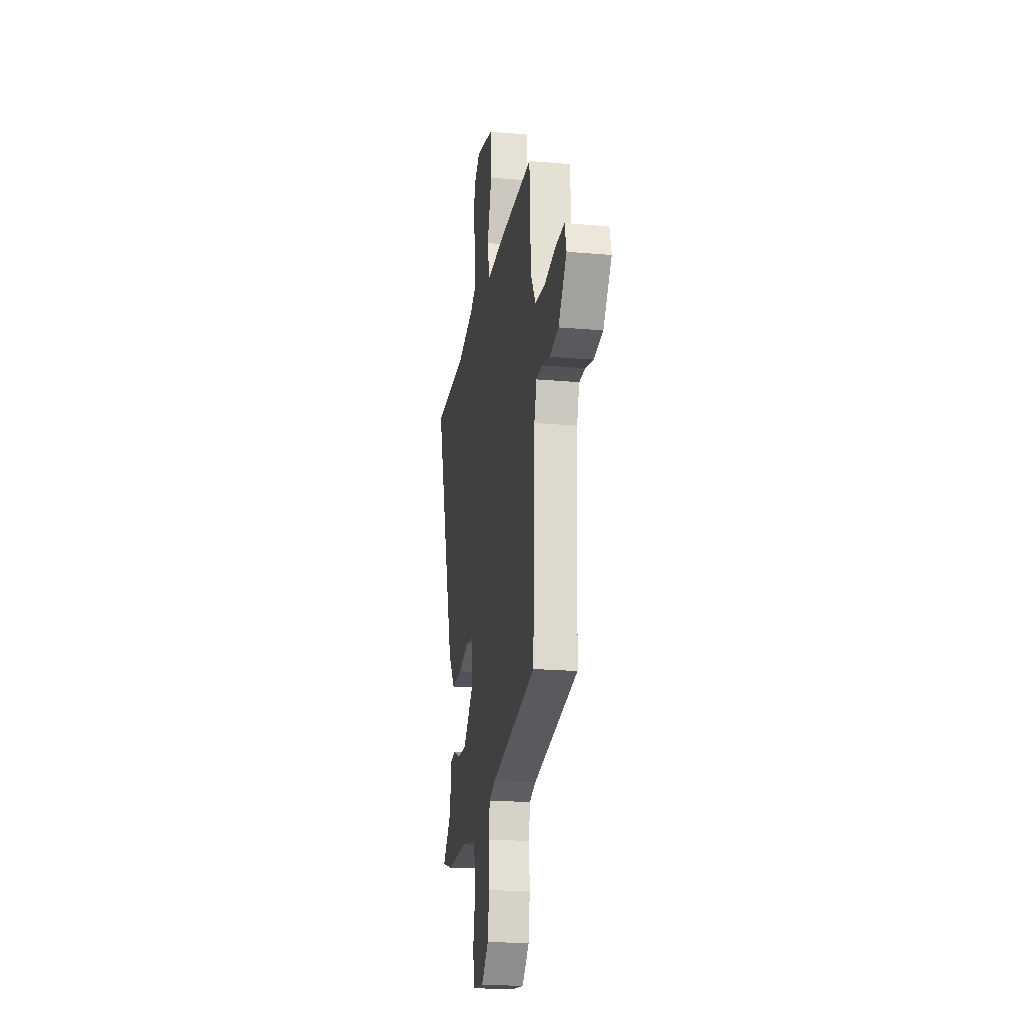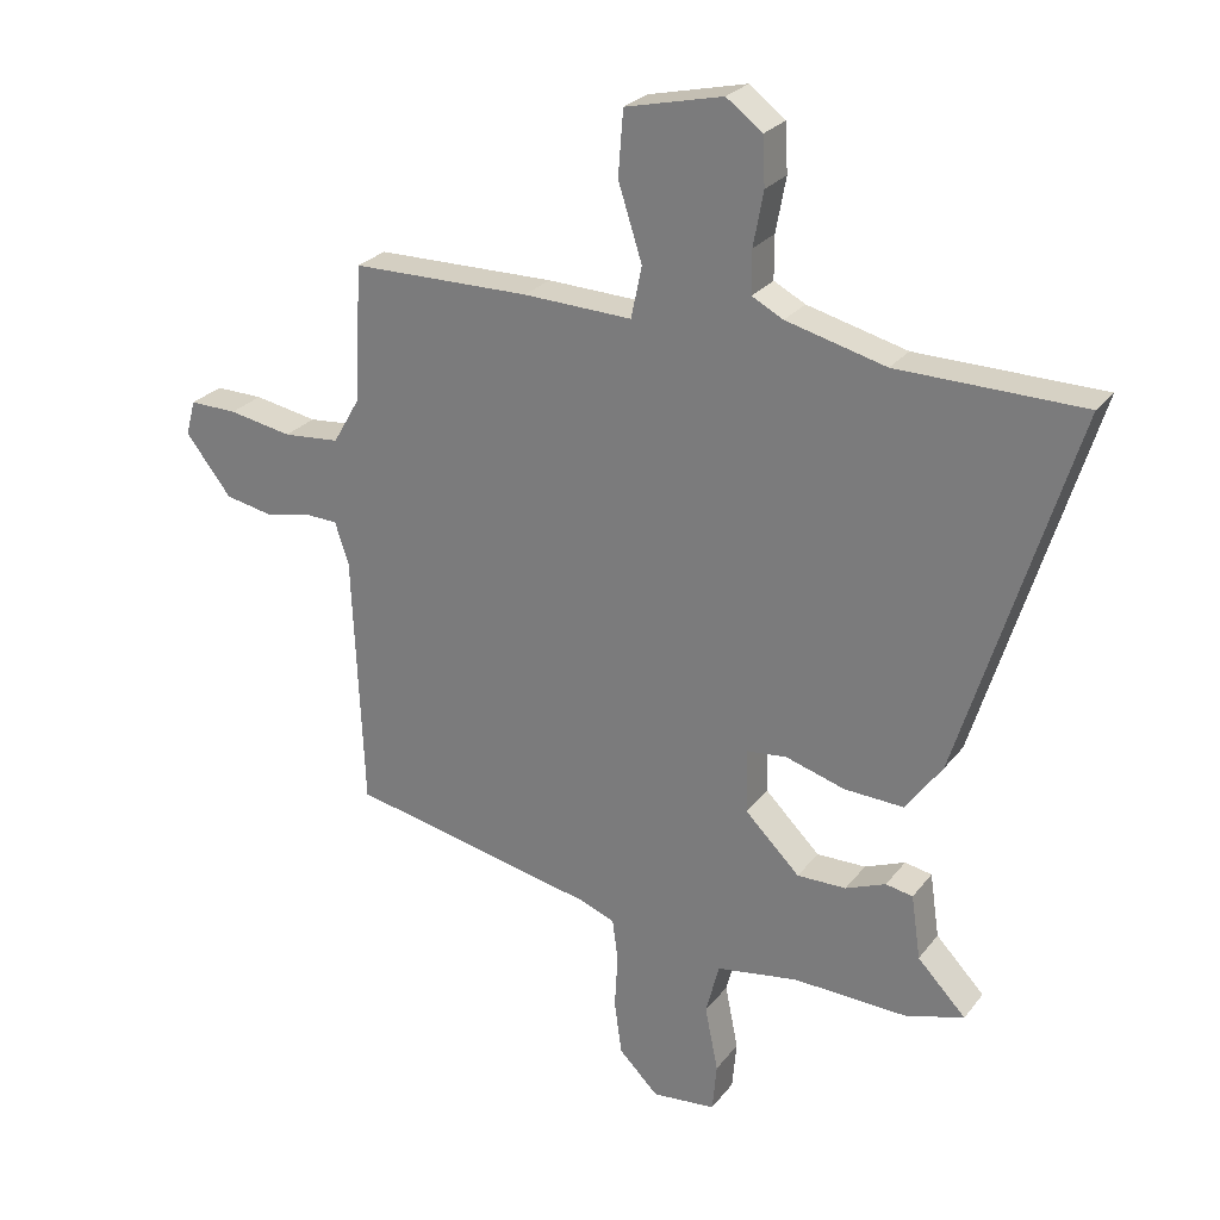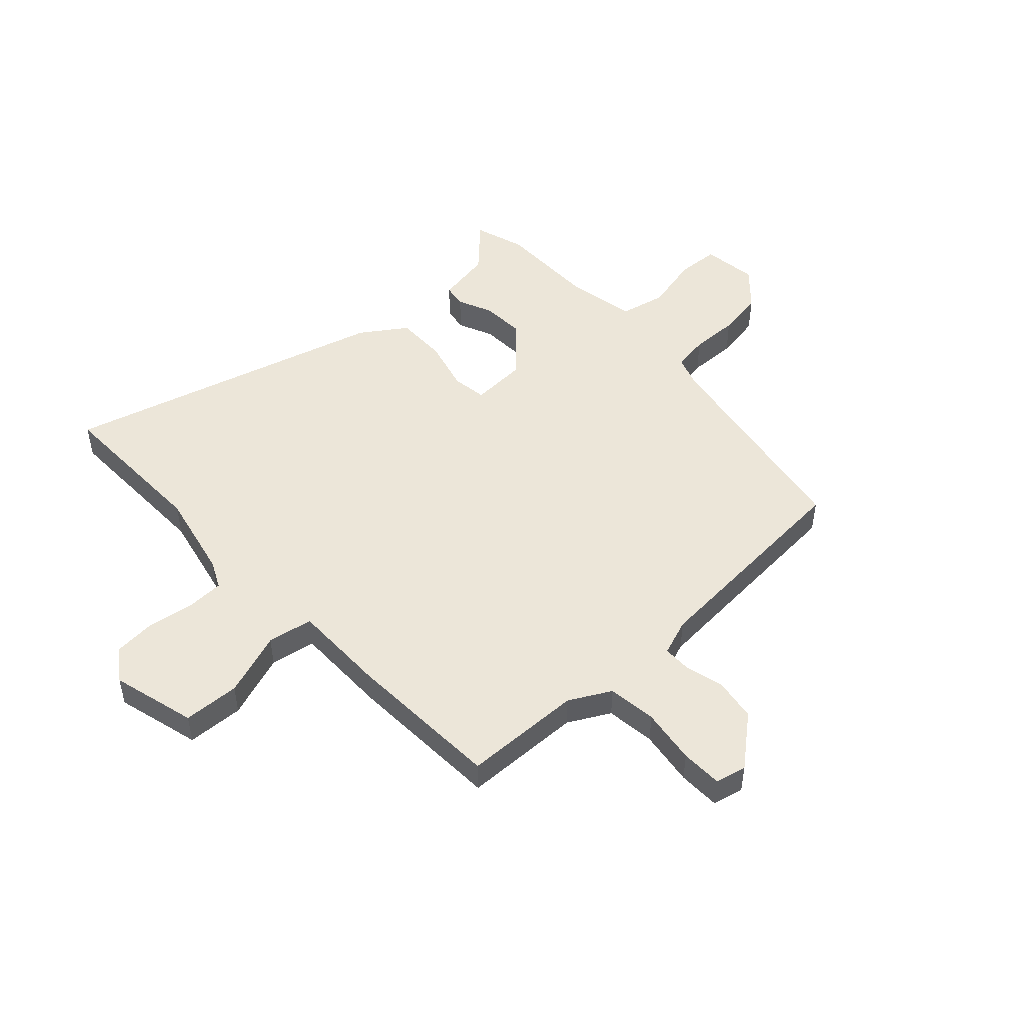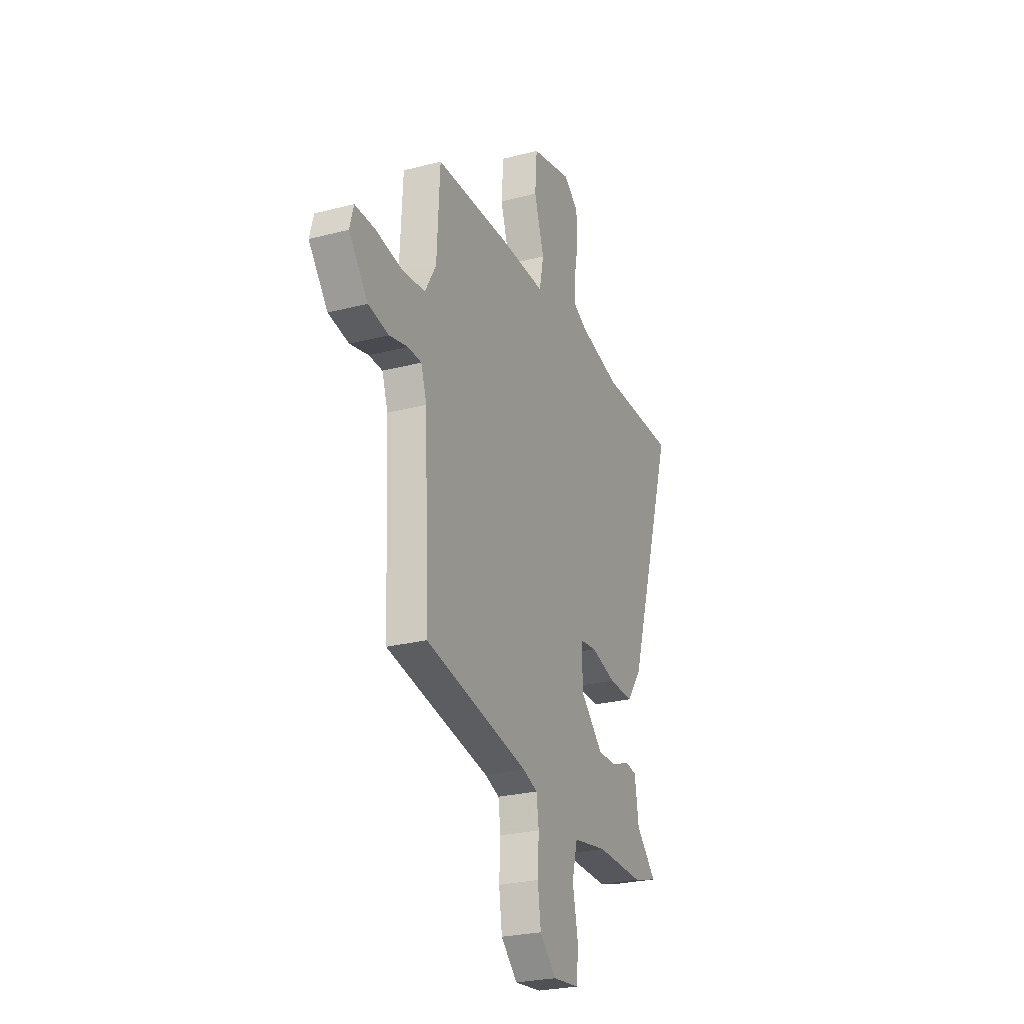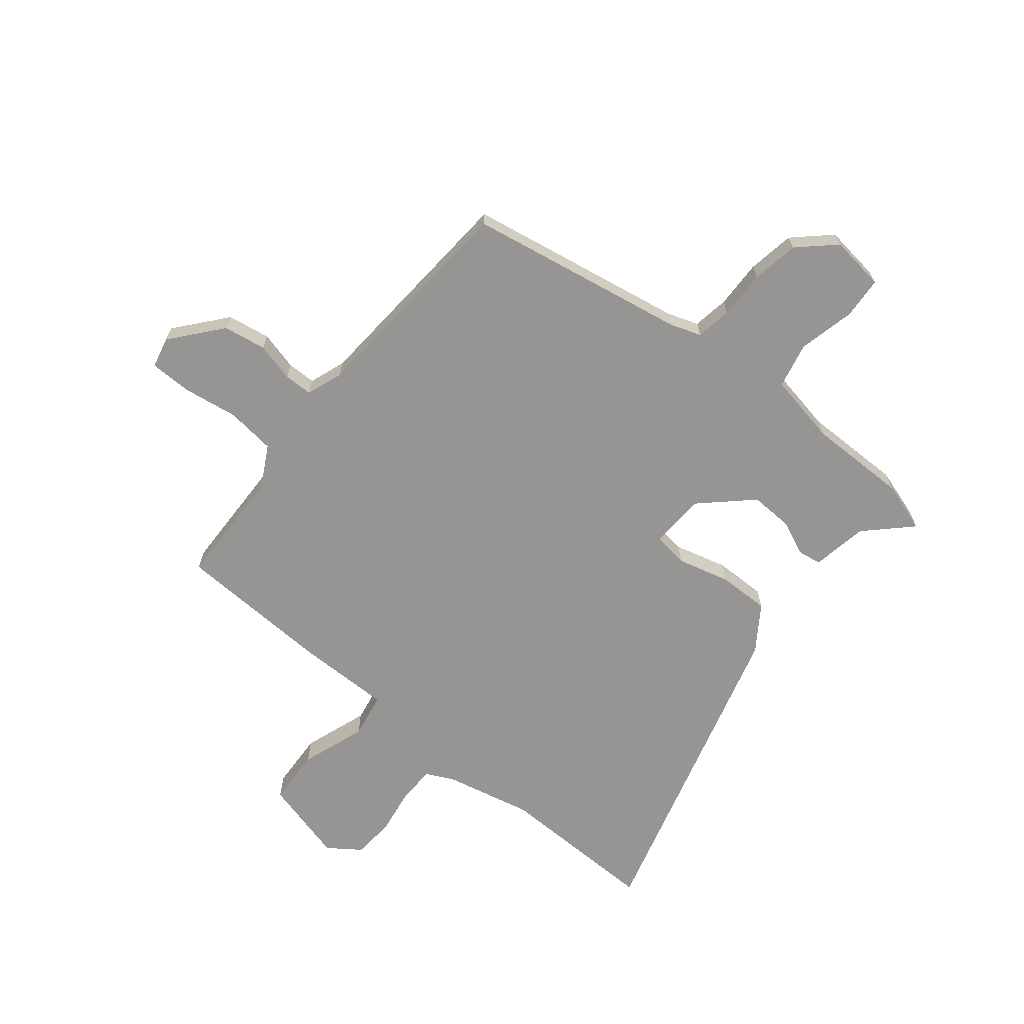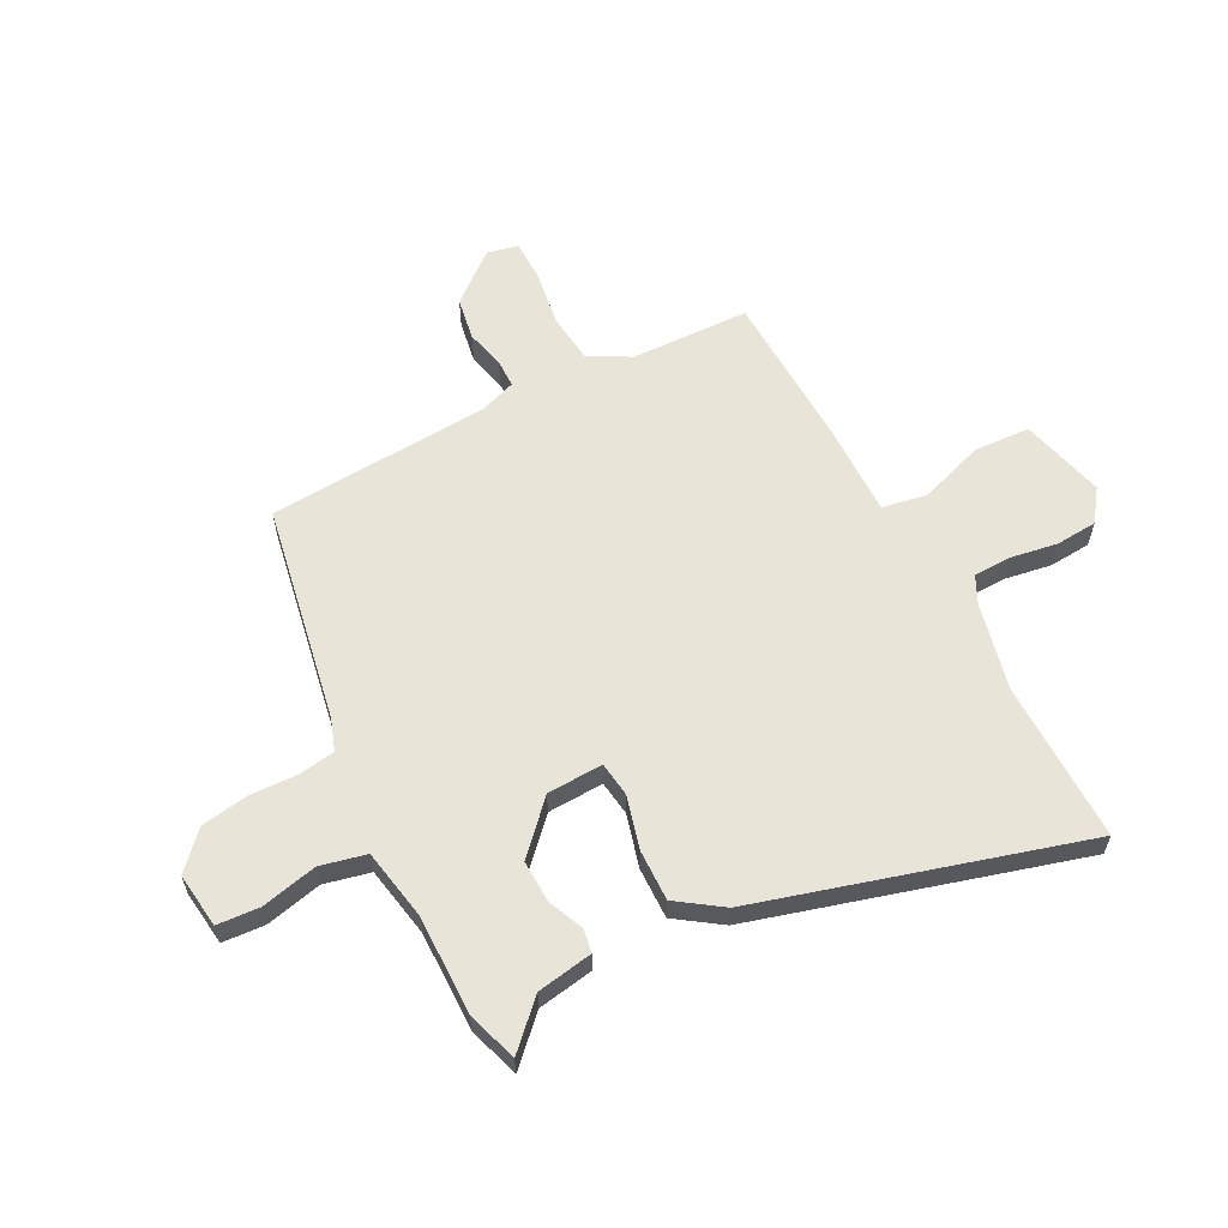
<metadata>
{"format":"obj","ext":"obj","renderer":"f3d","projection":"perspective","resolution":1024,"background":"white","views":[{"elev":-20.2,"azim":80.9,"up":"+Z"},{"elev":26.1,"azim":-151.1,"up":"+Z"},{"elev":49.2,"azim":45.4,"up":"+Y"},{"elev":-25.7,"azim":112.6,"up":"+Z"},{"elev":-67.5,"azim":139.3,"up":"+Y"},{"elev":60.4,"azim":-118.8,"up":"+Y"}]}
</metadata>
<code>
v -0.437 0.07 -0.518
v -0.531 0.07 -0.491
v -0.454 0.07 -0.411
v -0.439 0.07 -0.309
v -0.396 0.07 -0.301
v -0.332 0.07 -0.327
v -0.254 0.07 -0.328
v -0.167 0.07 -0.242
v -0.165 0.07 -0.14
v -0.229 0.07 -0.133
v -0.324 0.07 -0.161
v -0.418 0.07 -0.165
v -0.476 0.07 -0.085
v -0.657 0.07 0.498
v -0.363 0.07 0.502
v -0.205 0.07 0.542
v -0.155 0.07 0.568
v -0.155 0.07 0.636
v -0.171 0.07 0.722
v -0.167 0.07 0.798
v -0.11 0.07 0.841
v 0.045 0.07 0.805
v 0.053 0.07 0.702
v 0.015 0.07 0.583
v 0.032 0.07 0.501
v 0.205 0.07 0.507
v 0.49 0.07 0.503
v 0.502 0.07 0.286
v 0.545 0.07 0.212
v 0.635 0.07 0.204
v 0.736 0.07 0.222
v 0.812 0.07 0.223
v 0.827 0.07 0.167
v 0.754 0.07 0.074
v 0.676 0.07 0.059
v 0.605 0.07 0.075
v 0.553 0.07 0.073
v 0.531 0.07 0.006
v 0.514 0.07 -0.401
v 0.117 0.07 -0.483
v 0.061 0.07 -0.504
v 0.052 0.07 -0.57
v 0.057 0.07 -0.658
v 0.045 0.07 -0.744
v -0.018 0.07 -0.806
v -0.119 0.07 -0.796
v -0.126 0.07 -0.719
v -0.105 0.07 -0.616
v -0.126 0.07 -0.533
v -0.256 0.07 -0.512
v -0.437 0 -0.518
v -0.531 0 -0.491
v -0.454 0 -0.411
v -0.439 0 -0.309
v -0.396 0 -0.301
v -0.332 0 -0.327
v -0.254 0 -0.328
v -0.167 0 -0.242
v -0.165 0 -0.14
v -0.229 0 -0.133
v -0.324 0 -0.161
v -0.418 0 -0.165
v -0.476 0 -0.085
v -0.657 0 0.498
v -0.363 0 0.502
v -0.205 0 0.542
v -0.155 0 0.568
v -0.155 0 0.636
v -0.171 0 0.722
v -0.167 0 0.798
v -0.11 0 0.841
v 0.045 0 0.805
v 0.053 0 0.702
v 0.015 0 0.583
v 0.032 0 0.501
v 0.205 0 0.507
v 0.49 0 0.503
v 0.502 0 0.286
v 0.545 0 0.212
v 0.635 0 0.204
v 0.736 0 0.222
v 0.812 0 0.223
v 0.827 0 0.167
v 0.754 0 0.074
v 0.676 0 0.059
v 0.605 0 0.075
v 0.553 0 0.073
v 0.531 0 0.006
v 0.514 0 -0.401
v 0.117 0 -0.483
v 0.061 0 -0.504
v 0.052 0 -0.57
v 0.057 0 -0.658
v 0.045 0 -0.744
v -0.018 0 -0.806
v -0.119 0 -0.796
v -0.126 0 -0.719
v -0.105 0 -0.616
v -0.126 0 -0.533
v -0.256 0 -0.512
f 45 46 47 48
f 45 48 49
f 42 43 44 45
f 41 42 45 49
f 40 41 49 50
f 38 39 40 50
f 33 34 35 36
f 33 36 37
f 30 31 32 33
f 29 30 33 37
f 28 29 37 38
f 25 26 27 28
f 21 22 23 24
f 21 24 25
f 18 19 20 21
f 17 18 21 25
f 16 17 25 28
f 12 13 14 15
f 10 11 12 15
f 9 10 15 16
f 3 4 5 6
f 3 6 7
f 2 3 7
f 1 2 7
f 50 1 7 8
f 9 16 28 38
f 8 9 38
f 8 38 50
f 98 97 96 95
f 99 98 95
f 95 94 93 92
f 99 95 92 91
f 100 99 91 90
f 100 90 89 88
f 86 85 84 83
f 87 86 83
f 83 82 81 80
f 87 83 80 79
f 88 87 79 78
f 78 77 76 75
f 74 73 72 71
f 75 74 71
f 71 70 69 68
f 75 71 68 67
f 78 75 67 66
f 65 64 63 62
f 65 62 61 60
f 66 65 60 59
f 56 55 54 53
f 57 56 53
f 57 53 52
f 57 52 51
f 58 57 51 100
f 88 78 66 59
f 88 59 58
f 100 88 58
f 1 51 52 2
f 2 52 53 3
f 3 53 54 4
f 4 54 55 5
f 5 55 56 6
f 6 56 57 7
f 7 57 58 8
f 8 58 59 9
f 9 59 60 10
f 10 60 61 11
f 11 61 62 12
f 12 62 63 13
f 13 63 64 14
f 14 64 65 15
f 15 65 66 16
f 16 66 67 17
f 17 67 68 18
f 18 68 69 19
f 19 69 70 20
f 20 70 71 21
f 21 71 72 22
f 22 72 73 23
f 23 73 74 24
f 24 74 75 25
f 25 75 76 26
f 26 76 77 27
f 27 77 78 28
f 28 78 79 29
f 29 79 80 30
f 30 80 81 31
f 31 81 82 32
f 32 82 83 33
f 33 83 84 34
f 34 84 85 35
f 35 85 86 36
f 36 86 87 37
f 37 87 88 38
f 38 88 89 39
f 39 89 90 40
f 40 90 91 41
f 41 91 92 42
f 42 92 93 43
f 43 93 94 44
f 44 94 95 45
f 45 95 96 46
f 46 96 97 47
f 47 97 98 48
f 48 98 99 49
f 49 99 100 50
f 50 100 51 1

</code>
